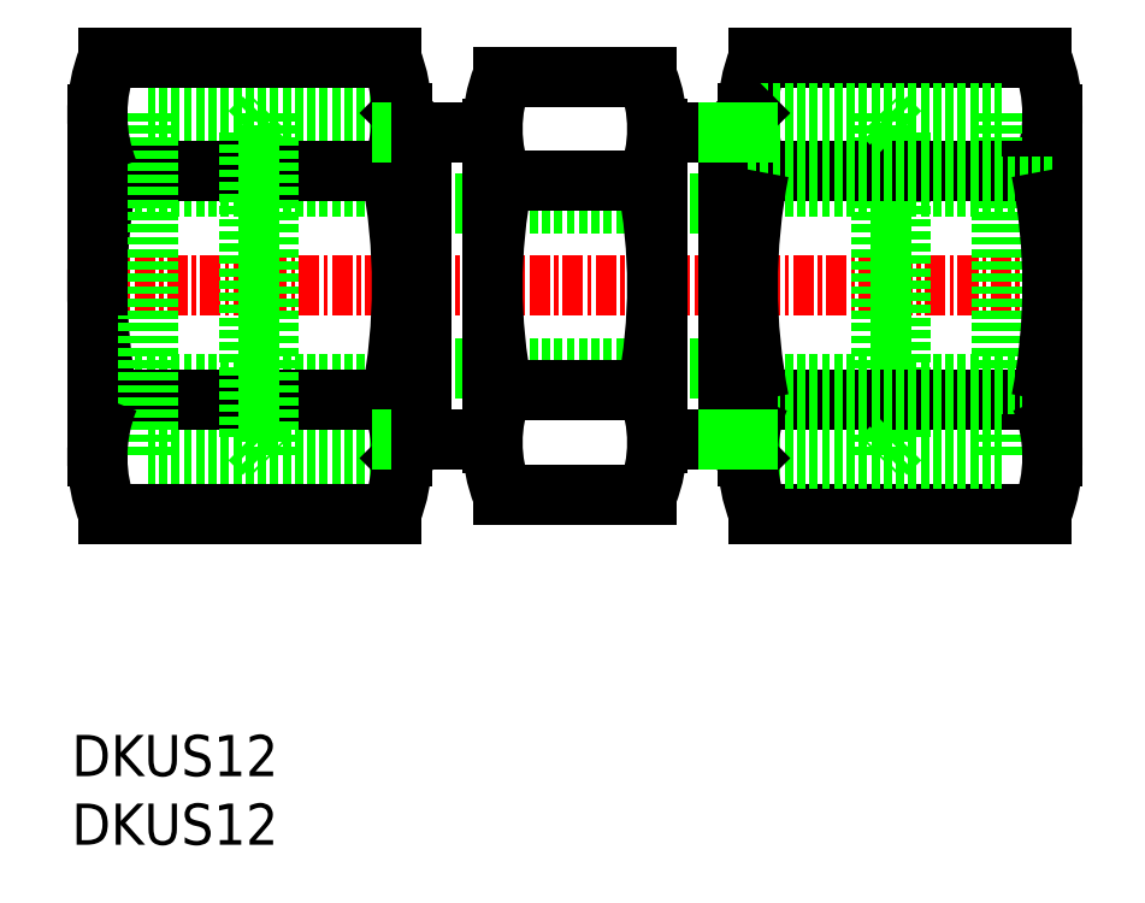
<metadata>
{"format":"dxf","ext":"dxf","renderer":"ezdxf+matplotlib","layout":"modelspace","background":"white","min_lineweight":24,"dpi":150}
</metadata>
<code>
0
SECTION
2
ENTITIES
0
LINE
8
0
10
226.1
20
198.9
30
0
11
230.4
21
198.9
31
0
0
LINE
8
0
10
231.6
20
194.6
30
0
11
210.6
21
194.6
31
0
0
LINE
8
0
10
226.1
20
180.2
30
0
11
230.4
21
180.2
31
0
0
LINE
8
0
10
231.6
20
184.6
30
0
11
210.6
21
184.6
31
0
0
LINE
8
CENTER
10
251.6
20
189.6
30
0
11
190.1
21
189.6
31
0
0
ARC
8
0
10
217.6
20
199.1
30
0
40
8.481
50
338
51
21.99
0
LINE
8
0
10
226.1
20
199.1
30
0
11
226.1
21
180
31
0
0
ARC
8
0
10
193.1
20
189.6
30
0
40
33
50
348.9
51
11.1
0
LINE
8
0
10
225.4
20
176.9
30
0
11
216.7
21
176.9
31
0
0
LINE
8
0
10
216.7
20
183.2
30
0
11
225.4
21
183.2
31
0
0
ARC
8
0
10
217.6
20
180
30
0
40
8.481
50
338
51
21.99
0
LINE
8
0
10
216.7
20
195.9
30
0
11
225.4
21
195.9
31
0
0
LINE
8
0
10
225.4
20
202.3
30
0
11
216.7
21
202.3
31
0
0
ARC
8
0
10
240.8
20
200
30
0
40
9.252
50
338
51
21.99
0
LINE
8
0
10
247
20
200
30
0
11
247
21
179.1
31
0
0
LINE
8
0
10
250.1
20
200
30
0
11
250.1
21
189.6
31
0
0
ARC
8
0
10
240.8
20
200
30
0
40
9.252
50
158
51
202
0
LINE
8
0
10
230.4
20
198.9
30
0
11
230.4
21
180.2
31
0
0
LINE
8
0
10
231.6
20
189.6
30
0
11
231.6
21
200
31
0
0
LINE
8
0
10
240.8
20
198.9
30
0
11
240.8
21
180.2
31
0
0
LINE
8
0
10
239.6
20
200
30
0
11
239.6
21
179.1
31
0
0
LINE
8
0
10
232.2
20
175.7
30
0
11
249.4
21
175.7
31
0
0
LINE
8
0
10
232.2
20
182.6
30
0
11
249.4
21
182.6
31
0
0
LINE
8
0
10
232.2
20
196.5
30
0
11
249.4
21
196.5
31
0
0
LINE
8
0
10
231.6
20
195.6
30
0
11
250.1
21
195.6
31
0
0
LINE
8
0
10
231.6
20
183.6
30
0
11
250.1
21
183.6
31
0
0
LINE
8
0
10
231.6
20
180.2
30
0
11
247
21
180.2
31
0
0
LINE
8
0
10
231.6
20
179.1
30
0
11
247
21
179.1
31
0
0
LINE
8
0
10
231.6
20
179.2
30
0
11
231.6
21
189.6
31
0
0
ARC
8
0
10
267.6
20
189.6
30
0
40
36
50
168.9
51
191.1
0
ARC
8
0
10
240.8
20
179.2
30
0
40
9.252
50
158
51
202
0
LINE
8
0
10
230.4
20
180.2
30
0
11
231.6
21
179.1
31
0
0
LINE
8
0
10
230.4
20
180.2
30
0
11
231.6
21
180.2
31
0
0
LINE
8
0
10
240.8
20
180.2
30
0
11
239.6
21
179.1
31
0
0
LINE
8
0
10
250.1
20
189.6
30
0
11
250.1
21
179.2
31
0
0
ARC
8
0
10
214.1
20
189.6
30
0
40
36
50
348.9
51
11.1
0
ARC
8
0
10
240.8
20
179.2
30
0
40
9.252
50
338
51
21.99
0
LINE
8
0
10
232.2
20
203.4
30
0
11
249.4
21
203.4
31
0
0
LINE
8
0
10
231.6
20
200
30
0
11
247
21
200
31
0
0
LINE
8
0
10
231.6
20
198.9
30
0
11
247
21
198.9
31
0
0
LINE
8
0
10
230.4
20
198.9
30
0
11
231.6
21
200
31
0
0
LINE
8
0
10
230.4
20
198.9
30
0
11
231.6
21
198.9
31
0
0
LINE
8
0
10
240.8
20
198.9
30
0
11
239.6
21
200
31
0
0
ARC
8
0
10
249.1
20
189.6
30
0
40
33
50
168.9
51
191.1
0
LINE
8
0
10
216.1
20
199.1
30
0
11
216.1
21
180
31
0
0
ARC
8
0
10
224.5
20
180
30
0
40
8.481
50
158
51
202
0
ARC
8
0
10
224.5
20
199.1
30
0
40
8.481
50
158
51
202
0
LINE
8
0
10
210.6
20
198.9
30
0
11
195.1
21
198.9
31
0
0
LINE
8
0
10
210.6
20
200
30
0
11
195.1
21
200
31
0
0
LINE
8
0
10
209.9
20
203.4
30
0
11
192.7
21
203.4
31
0
0
LINE
8
0
10
210.6
20
179.1
30
0
11
195.1
21
179.1
31
0
0
LINE
8
0
10
210.6
20
180.2
30
0
11
195.1
21
180.2
31
0
0
LINE
8
0
10
210.6
20
183.6
30
0
11
192.1
21
183.6
31
0
0
LINE
8
0
10
210.6
20
195.6
30
0
11
192.1
21
195.6
31
0
0
LINE
8
0
10
209.9
20
196.5
30
0
11
192.7
21
196.5
31
0
0
LINE
8
0
10
209.9
20
182.6
30
0
11
192.7
21
182.6
31
0
0
LINE
8
0
10
209.9
20
175.7
30
0
11
192.7
21
175.7
31
0
0
ARC
8
0
10
174.6
20
189.6
30
0
40
36
50
348.9
51
11.1
0
LINE
8
0
10
210.6
20
179.2
30
0
11
210.6
21
189.6
31
0
0
LINE
8
0
10
202.5
20
200
30
0
11
202.5
21
179.1
31
0
0
LINE
8
0
10
201.3
20
198.9
30
0
11
201.3
21
180.2
31
0
0
LINE
8
0
10
211.7
20
198.9
30
0
11
211.7
21
180.2
31
0
0
LINE
8
0
10
201.3
20
180.2
30
0
11
202.5
21
179.1
31
0
0
LINE
8
0
10
211.7
20
180.2
30
0
11
210.6
21
179.1
31
0
0
ARC
8
0
10
201.3
20
179.2
30
0
40
9.252
50
338
51
21.99
0
LINE
8
0
10
211.7
20
180.2
30
0
11
210.6
21
180.2
31
0
0
LINE
8
0
10
201.3
20
198.9
30
0
11
202.5
21
200
31
0
0
LINE
8
0
10
211.7
20
198.9
30
0
11
210.6
21
200
31
0
0
LINE
8
0
10
210.6
20
189.6
30
0
11
210.6
21
200
31
0
0
ARC
8
0
10
201.3
20
200
30
0
40
9.252
50
338
51
21.99
0
LINE
8
0
10
211.7
20
198.9
30
0
11
210.6
21
198.9
31
0
0
ARC
8
0
10
228.1
20
189.6
30
0
40
36
50
168.9
51
191.1
0
LINE
8
0
10
192.1
20
189.6
30
0
11
192.1
21
179.2
31
0
0
LINE
8
0
10
195.1
20
200
30
0
11
195.1
21
179.1
31
0
0
ARC
8
0
10
201.3
20
179.2
30
0
40
9.252
50
158
51
202
0
LINE
8
0
10
192.1
20
200
30
0
11
192.1
21
189.6
31
0
0
ARC
8
0
10
201.3
20
200
30
0
40
9.252
50
158
51
202
0
LINE
8
0
10
216.1
20
198.9
30
0
11
211.7
21
198.9
31
0
0
LINE
8
0
10
216.1
20
180.2
30
0
11
211.7
21
180.2
31
0
0
TEXT
8
0
10
190.5
20
159.8
30
0
40
2.5
1
DKUS12
0
TEXT
8
0
10
190.5
20
155.6
30
0
40
2.5
1
DKUS12
0
ENDSEC
0
EOF

</code>
